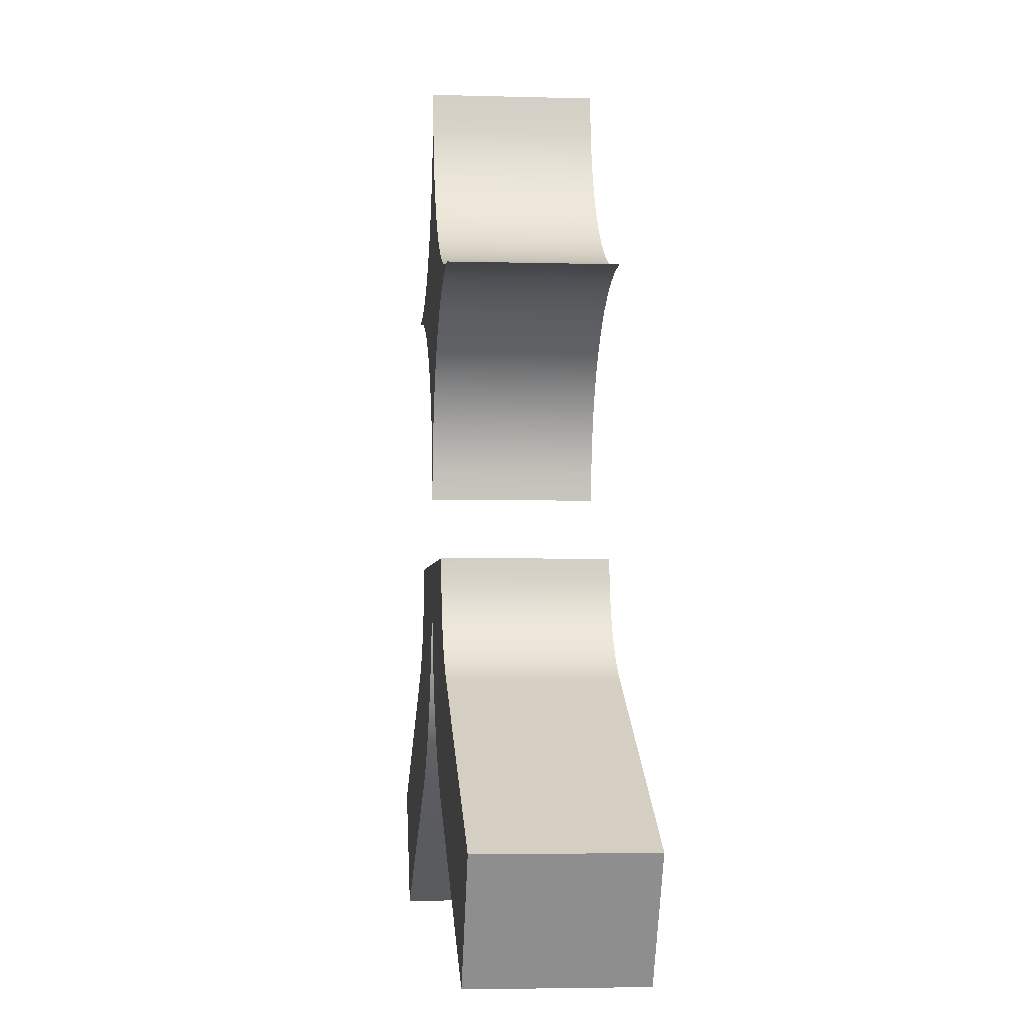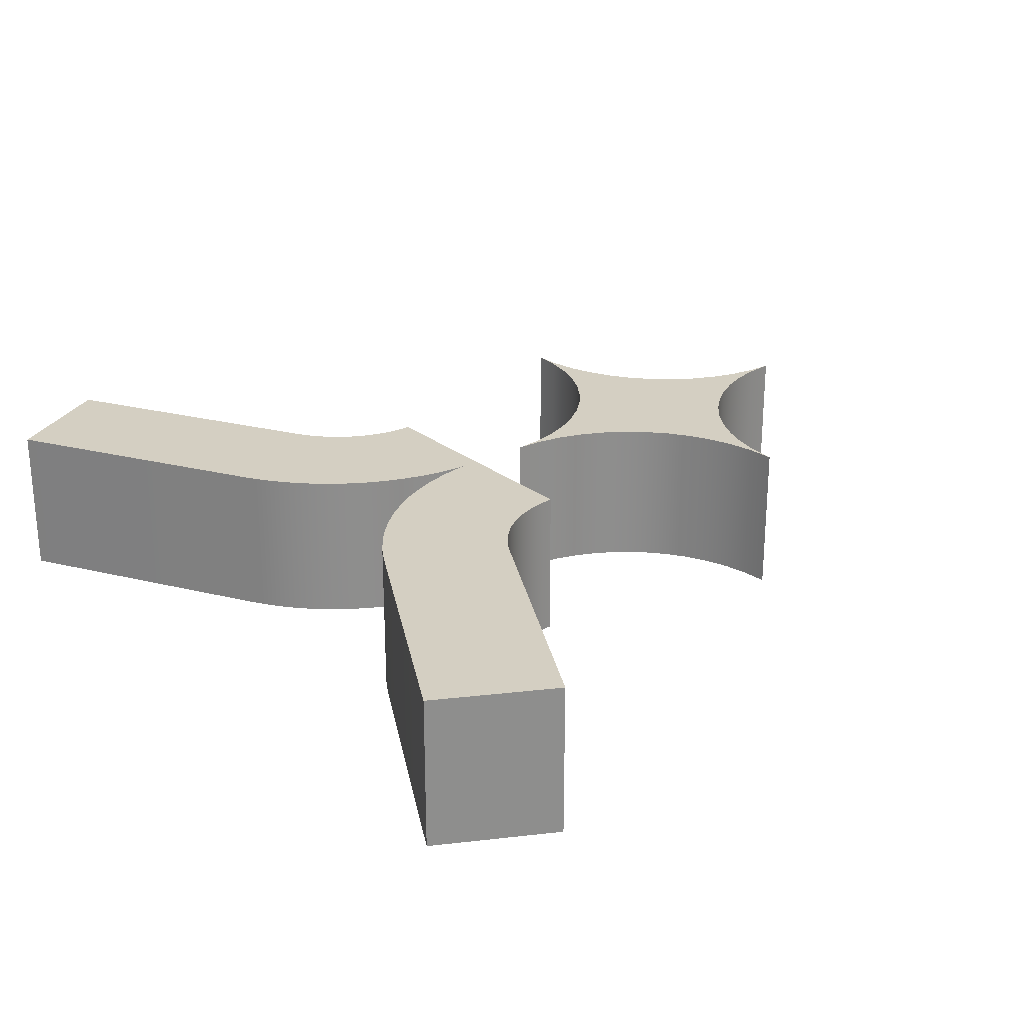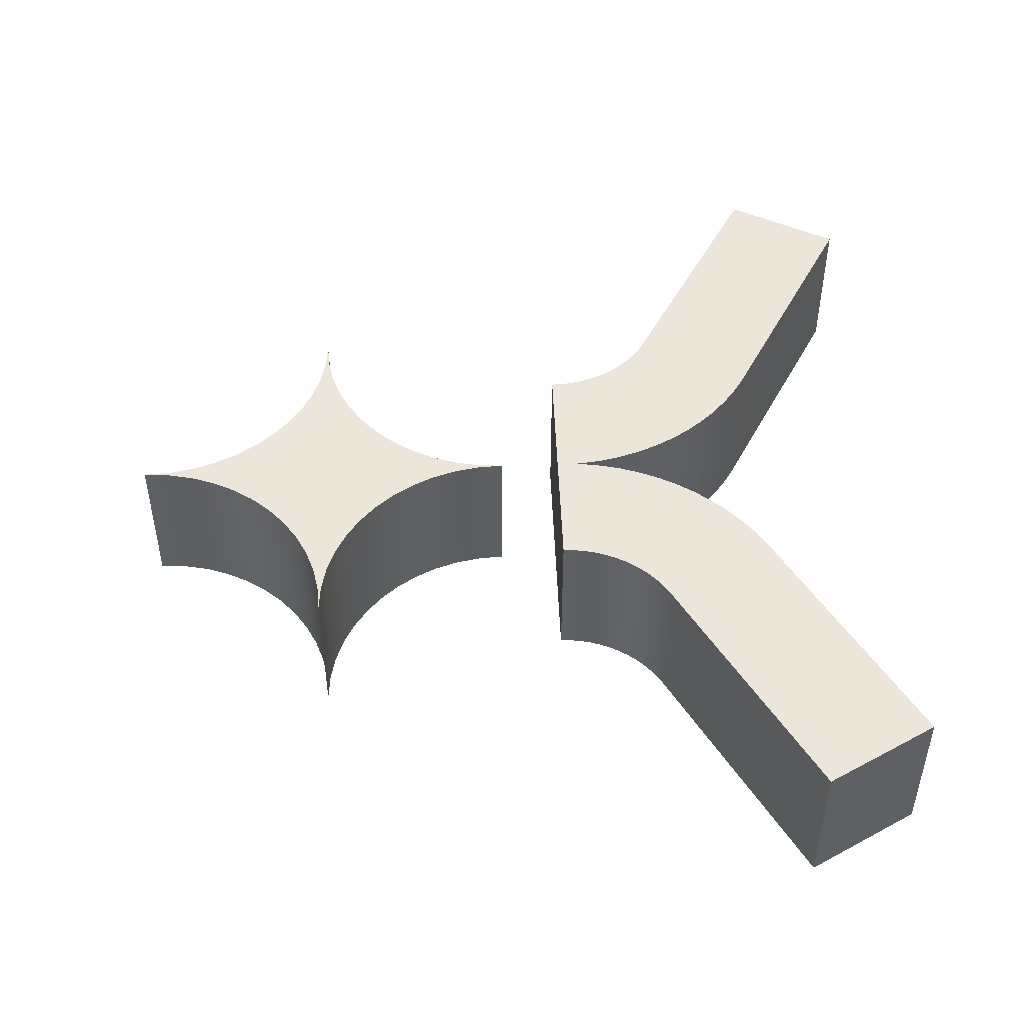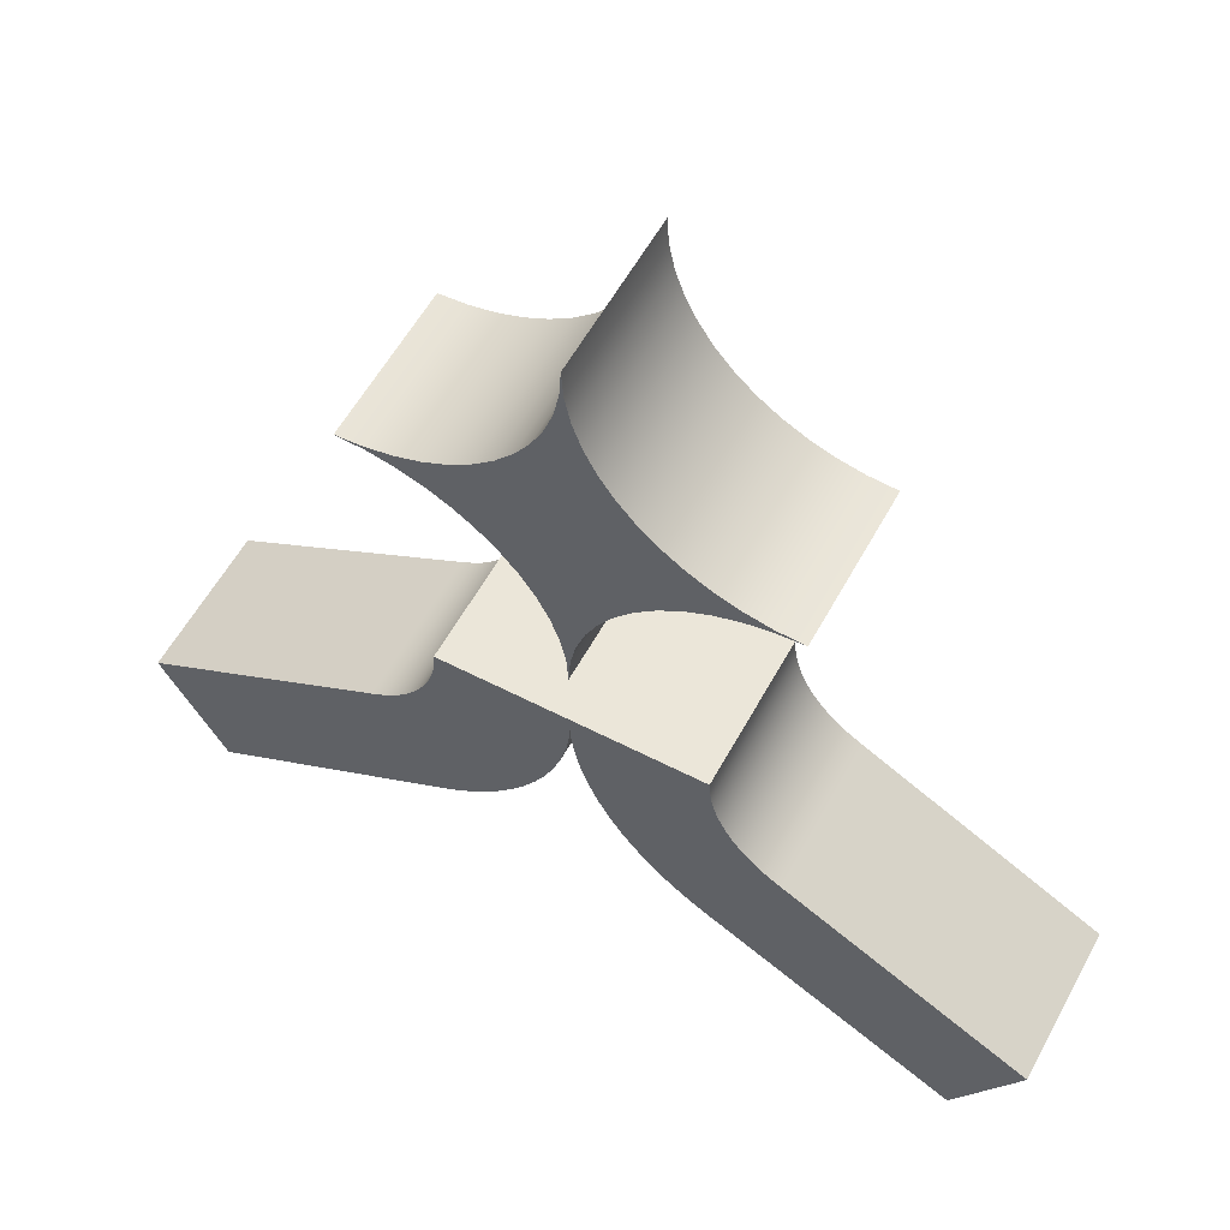
<metadata>
{"format":"obj","ext":"obj","renderer":"f3d","projection":"perspective","resolution":1024,"background":"white","views":[{"elev":-3.8,"azim":84.4,"up":"+Y"},{"elev":25.6,"azim":50.6,"up":"+Z"},{"elev":47.8,"azim":-92.0,"up":"+Z"},{"elev":57.2,"azim":-151.7,"up":"+Y"}]}
</metadata>
<code>
o Curve
v -6.9e-05 -0.000361 0.006985
v -6.9e-05 -0.000337 0.006985
v -7e-05 -0.000263 0.006985
v -7e-05 -0.000239 0.006985
v -7e-05 -0.000214 0.006985
v -7.1e-05 -0.00019 0.006985
v -7.1e-05 -0.000165 0.006985
v -7.1e-05 -0.000116 0.006985
v -7.1e-05 -9.2e-05 0.006985
v -7.1e-05 -6.7e-05 0.006985
v 0.01265 -0.005054 0.006985
v 0.01368 -0.006766 0.006985
v 0.0143 -0.007544 0.006985
v 0.01499 -0.008264 0.006985
v 0.01653 -0.009514 0.006985
v 0.01739 -0.01004 0.006985
v 0.01902 -0.01094 0.006985
v 0.02308 -0.01319 0.006985
v 0.02565 -0.01462 0.006985
v 0.02838 -0.01613 0.006985
v 0.0311 -0.01763 0.006985
v 0.03893 -0.02197 0.006985
v 0.03936 -0.02221 0.006985
v 0.01152 -0.02001 0.006985
v 0.009853 -0.01896 0.006985
v 0.005495 -0.01505 0.006985
v 0.00428 -0.01351 0.006985
v 0.003197 -0.01188 0.006985
v -6.9e-05 -0.000337 -0.006985
v -7e-05 -0.000312 -0.006985
v -7e-05 -0.000263 -0.006985
v -7.1e-05 -0.000116 -0.006985
v -7.1e-05 -9.2e-05 -0.006985
v 0.01155 -0.001128 -0.006985
v 0.01169 -0.002162 -0.006985
v 0.01225 -0.004129 -0.006985
v 0.01368 -0.006766 -0.006985
v 0.01499 -0.008264 -0.006985
v 0.01573 -0.008922 -0.006985
v 0.02565 -0.01462 -0.006985
v 0.02838 -0.01613 -0.006985
v 0.03367 -0.01906 -0.006985
v 0.03593 -0.02031 -0.006985
v 0.03773 -0.02131 -0.006985
v 0.03375 -0.03233 -0.006985
v 0.01152 -0.02001 -0.006985
v 0.009853 -0.01896 -0.006985
v 0.006834 -0.01648 -0.006985
v 0.003197 -0.01188 -0.006985
v 0.001461 -0.008328 -0.006985
v 0.000824 -0.006433 -0.006985
v 0.000351 -0.004468 -0.006985
v -6.9e-05 -0.000361 -0.006985
v -7e-05 -0.000312 0.006985
v -7e-05 -0.000288 -0.006985
v -7e-05 -0.000288 0.006985
v -7e-05 -0.000239 -0.006985
v -7e-05 -0.000214 -0.006985
v -7.1e-05 -0.00019 -0.006985
v -7.1e-05 -0.000165 -0.006985
v -7.1e-05 -0.000141 -0.006985
v -7.1e-05 -0.000141 0.006985
v -7.1e-05 -6.7e-05 -0.006985
v 0.0115 -6.7e-05 -0.006985
v 0.0115 -6.7e-05 0.006985
v 0.01155 -0.001128 0.006985
v 0.01169 -0.002162 0.006985
v 0.01193 -0.003163 -0.006985
v 0.01193 -0.003163 0.006985
v 0.01225 -0.004129 0.006985
v 0.01265 -0.005054 -0.006985
v 0.01313 -0.005934 -0.006985
v 0.01313 -0.005934 0.006985
v 0.0143 -0.007544 -0.006985
v 0.01573 -0.008922 0.006985
v 0.01653 -0.009514 -0.006985
v 0.01739 -0.01004 -0.006985
v 0.01782 -0.01027 -0.006985
v 0.01782 -0.01027 0.006985
v 0.01902 -0.01094 -0.006985
v 0.02082 -0.01194 -0.006985
v 0.02082 -0.01194 0.006985
v 0.02308 -0.01319 -0.006985
v 0.0311 -0.01763 -0.006985
v 0.03367 -0.01906 0.006985
v 0.03593 -0.02031 0.006985
v 0.03773 -0.02131 0.006985
v 0.03893 -0.02197 -0.006985
v 0.03936 -0.02221 -0.006985
v 0.03375 -0.03233 0.006985
v 0.00829 -0.01778 -0.006985
v 0.00829 -0.01778 0.006985
v 0.006834 -0.01648 0.006985
v 0.005495 -0.01505 -0.006985
v 0.00428 -0.01351 -0.006985
v 0.002255 -0.01014 -0.006985
v 0.002255 -0.01014 0.006985
v 0.001461 -0.008328 0.006985
v 0.000824 -0.006433 0.006985
v 0.000351 -0.004468 0.006985
v 5e-05 -0.002441 -0.006985
v 5e-05 -0.002441 0.006985
f 9 65 10
f 9 66 65
f 8 66 9
f 62 66 8
f 7 66 62
f 6 66 7
f 5 66 6
f 4 66 5
f 3 66 4
f 56 66 3
f 54 66 56
f 2 66 54
f 1 66 2
f 102 66 1
f 102 67 66
f 102 69 67
f 100 69 102
f 100 70 69
f 100 11 70
f 99 11 100
f 99 73 11
f 99 12 73
f 98 12 99
f 98 13 12
f 98 14 13
f 98 75 14
f 97 75 98
f 97 15 75
f 97 16 15
f 97 79 16
f 28 79 97
f 28 17 79
f 28 82 17
f 27 82 28
f 27 18 82
f 27 19 18
f 26 19 27
f 26 20 19
f 93 20 26
f 93 21 20
f 92 21 93
f 92 85 21
f 25 85 92
f 24 85 25
f 24 86 85
f 90 86 24
f 90 87 86
f 90 22 87
f 90 23 22
f 33 63 64
f 33 64 34
f 32 33 34
f 61 32 34
f 60 61 34
f 59 60 34
f 58 59 34
f 57 58 34
f 31 57 34
f 55 31 34
f 30 55 34
f 29 30 34
f 53 29 34
f 101 53 34
f 101 34 35
f 101 35 68
f 52 101 68
f 52 68 36
f 52 36 71
f 51 52 71
f 51 71 72
f 51 72 37
f 50 51 37
f 50 37 74
f 50 74 38
f 50 38 39
f 96 50 39
f 96 39 76
f 96 76 77
f 96 77 78
f 49 96 78
f 49 78 80
f 49 80 81
f 95 49 81
f 95 81 83
f 95 83 40
f 94 95 40
f 94 40 41
f 48 94 41
f 48 41 84
f 91 48 84
f 91 84 42
f 47 91 42
f 46 47 42
f 46 42 43
f 45 46 43
f 45 43 44
f 45 44 88
f 45 88 89
f 1 2 29 53
f 2 54 30 29
f 54 56 55 30
f 56 3 31 55
f 3 4 57 31
f 4 5 58 57
f 5 6 59 58
f 6 7 60 59
f 7 62 61 60
f 62 8 32 61
f 8 9 33 32
f 9 10 63 33
f 10 65 64 63
f 65 66 34 64
f 66 67 35 34
f 67 69 68 35
f 69 70 36 68
f 70 11 71 36
f 11 73 72 71
f 73 12 37 72
f 12 13 74 37
f 13 14 38 74
f 14 75 39 38
f 75 15 76 39
f 15 16 77 76
f 16 79 78 77
f 79 17 80 78
f 17 82 81 80
f 82 18 83 81
f 18 19 40 83
f 19 20 41 40
f 20 21 84 41
f 21 85 42 84
f 85 86 43 42
f 86 87 44 43
f 87 22 88 44
f 22 23 89 88
f 23 90 45 89
f 90 24 46 45
f 24 25 47 46
f 25 92 91 47
f 92 93 48 91
f 93 26 94 48
f 26 27 95 94
f 27 28 49 95
f 28 97 96 49
f 97 98 50 96
f 98 99 51 50
f 99 100 52 51
f 100 102 101 52
f 102 1 53 101
o Curve.001
v -0.000351 -0.004468 0.006985
v -0.002255 -0.01014 0.006985
v -0.003197 -0.01188 0.006985
v -0.00428 -0.01351 0.006985
v -0.009853 -0.01896 0.006985
v -0.03375 -0.03233 0.006985
v -0.03593 -0.02031 0.006985
v -0.01739 -0.01004 0.006985
v -0.01653 -0.009514 0.006985
v -0.01573 -0.008922 0.006985
v -0.01499 -0.008264 0.006985
v -0.01368 -0.006766 0.006985
v -0.01313 -0.005934 0.006985
v -0.01225 -0.004129 0.006985
v -0.0115 -6.7e-05 0.006985
v 7.1e-05 -9.2e-05 0.006985
v 7.1e-05 -0.000141 0.006985
v 7e-05 -0.000214 0.006985
v 6.9e-05 -0.000337 0.006985
v -5e-05 -0.002441 -0.006985
v -0.000824 -0.006433 -0.006985
v -0.001461 -0.008328 -0.006985
v -0.002255 -0.01014 -0.006985
v -0.003197 -0.01188 -0.006985
v -0.00428 -0.01351 -0.006985
v -0.005495 -0.01505 -0.006985
v -0.006834 -0.01648 -0.006985
v -0.00829 -0.01778 -0.006985
v -0.03375 -0.03233 -0.006985
v -0.03936 -0.02221 -0.006985
v -0.03893 -0.02197 -0.006985
v -0.03773 -0.02131 -0.006985
v -0.03367 -0.01906 -0.006985
v -0.0311 -0.01763 -0.006985
v -0.02565 -0.01462 -0.006985
v -0.01902 -0.01094 -0.006985
v -0.01739 -0.01004 -0.006985
v -0.01653 -0.009514 -0.006985
v -0.01499 -0.008264 -0.006985
v -0.0143 -0.007544 -0.006985
v -0.01368 -0.006766 -0.006985
v -0.01313 -0.005934 -0.006985
v -0.01265 -0.005054 -0.006985
v 7.1e-05 -6.7e-05 -0.006985
v 7.1e-05 -0.000116 -0.006985
v 7.1e-05 -0.000141 -0.006985
v 7.1e-05 -0.00019 -0.006985
v 7e-05 -0.000288 -0.006985
v 7e-05 -0.000312 -0.006985
v 6.9e-05 -0.000337 -0.006985
v -5e-05 -0.002441 0.006985
v -0.000351 -0.004468 -0.006985
v -0.000824 -0.006433 0.006985
v -0.001461 -0.008328 0.006985
v -0.005495 -0.01505 0.006985
v -0.006834 -0.01648 0.006985
v -0.00829 -0.01778 0.006985
v -0.009853 -0.01896 -0.006985
v -0.01152 -0.02001 -0.006985
v -0.01152 -0.02001 0.006985
v -0.03936 -0.02221 0.006985
v -0.03893 -0.02197 0.006985
v -0.03773 -0.02131 0.006985
v -0.03593 -0.02031 -0.006985
v -0.03367 -0.01906 0.006985
v -0.0311 -0.01763 0.006985
v -0.02838 -0.01613 -0.006985
v -0.02838 -0.01613 0.006985
v -0.02565 -0.01462 0.006985
v -0.02308 -0.01319 -0.006985
v -0.02308 -0.01319 0.006985
v -0.02082 -0.01194 -0.006985
v -0.02082 -0.01194 0.006985
v -0.01902 -0.01094 0.006985
v -0.01782 -0.01027 -0.006985
v -0.01782 -0.01027 0.006985
v -0.01573 -0.008922 -0.006985
v -0.0143 -0.007544 0.006985
v -0.01265 -0.005054 0.006985
v -0.01225 -0.004129 -0.006985
v -0.01193 -0.003163 -0.006985
v -0.01193 -0.003163 0.006985
v -0.01169 -0.002162 -0.006985
v -0.01169 -0.002162 0.006985
v -0.01155 -0.001128 -0.006985
v -0.01155 -0.001128 0.006985
v -0.0115 -6.7e-05 -0.006985
v 7.1e-05 -6.7e-05 0.006985
v 7.1e-05 -9.2e-05 -0.006985
v 7.1e-05 -0.000116 0.006985
v 7.1e-05 -0.000165 -0.006985
v 7.1e-05 -0.000165 0.006985
v 7.1e-05 -0.00019 0.006985
v 7e-05 -0.000214 -0.006985
v 7e-05 -0.000239 -0.006985
v 7e-05 -0.000239 0.006985
v 7e-05 -0.000263 -0.006985
v 7e-05 -0.000263 0.006985
v 7e-05 -0.000288 0.006985
v 7e-05 -0.000312 0.006985
v 6.9e-05 -0.000361 -0.006985
v 6.9e-05 -0.000361 0.006985
f 188 190 117
f 188 118 190
f 188 192 118
f 188 119 192
f 188 194 119
f 188 195 194
f 188 120 195
f 188 198 120
f 188 200 198
f 188 201 200
f 188 202 201
f 188 121 202
f 188 204 121
f 188 153 204
f 186 153 188
f 184 153 186
f 184 103 153
f 116 103 184
f 181 103 116
f 181 155 103
f 115 155 181
f 114 155 115
f 114 156 155
f 180 156 114
f 113 156 180
f 112 156 113
f 112 104 156
f 111 104 112
f 110 104 111
f 178 104 110
f 178 105 104
f 176 105 178
f 175 105 176
f 175 106 105
f 173 106 175
f 171 106 173
f 171 157 106
f 170 157 171
f 170 158 157
f 168 158 170
f 168 159 158
f 167 159 168
f 167 107 159
f 167 162 107
f 109 162 167
f 109 108 162
f 165 108 109
f 164 108 165
f 163 108 164
f 187 189 146
f 187 146 191
f 187 191 147
f 187 147 148
f 187 148 193
f 187 193 149
f 187 149 196
f 187 196 197
f 187 197 199
f 187 199 150
f 187 150 151
f 187 151 152
f 187 152 203
f 187 203 122
f 185 187 122
f 183 185 122
f 183 122 154
f 182 183 154
f 145 182 154
f 145 154 123
f 144 145 123
f 143 144 123
f 143 123 124
f 142 143 124
f 141 142 124
f 179 141 124
f 179 124 125
f 140 179 125
f 139 140 125
f 177 139 125
f 177 125 126
f 138 177 126
f 174 138 126
f 174 126 127
f 172 174 127
f 137 172 127
f 137 127 128
f 169 137 128
f 169 128 129
f 136 169 129
f 136 129 130
f 135 136 130
f 135 130 160
f 135 160 161
f 166 135 161
f 166 161 131
f 134 166 131
f 133 134 131
f 132 133 131
f 153 103 154 122
f 103 155 123 154
f 155 156 124 123
f 156 104 125 124
f 104 105 126 125
f 105 106 127 126
f 106 157 128 127
f 157 158 129 128
f 158 159 130 129
f 159 107 160 130
f 107 162 161 160
f 162 108 131 161
f 108 163 132 131
f 163 164 133 132
f 164 165 134 133
f 165 109 166 134
f 109 167 135 166
f 167 168 136 135
f 168 170 169 136
f 170 171 137 169
f 171 173 172 137
f 173 175 174 172
f 175 176 138 174
f 176 178 177 138
f 178 110 139 177
f 110 111 140 139
f 111 112 179 140
f 112 113 141 179
f 113 180 142 141
f 180 114 143 142
f 114 115 144 143
f 115 181 145 144
f 181 116 182 145
f 116 184 183 182
f 184 186 185 183
f 186 188 187 185
f 188 117 189 187
f 117 190 146 189
f 190 118 191 146
f 118 192 147 191
f 192 119 148 147
f 119 194 193 148
f 194 195 149 193
f 195 120 196 149
f 120 198 197 196
f 198 200 199 197
f 200 201 150 199
f 201 202 151 150
f 202 121 152 151
f 121 204 203 152
f 204 153 122 203
o Curve.002
v 0.003734 0.03046 0.006985
v 0.01549 0.02366 0.006985
v 0.01792 0.02349 0.006985
v 0.01095 0.02209 0.006985
v 0.005249 0.01825 0.006985
v 0.001408 0.01255 0.006985
v 0.000164 0.008007 0.006985
v -0.00697 0.01976 0.006985
v -0.01792 0.02349 0.006985
v -0.01549 0.02366 0.006985
v -0.01316 0.02413 0.006985
v -0.01095 0.0249 0.006985
v -0.008876 0.02594 0.006985
v -0.005249 0.02874 0.006985
v -0.003734 0.03046 0.006985
v -0.001408 0.03444 0.006985
v -0.00064 0.03665 0.006985
v -0.000164 0.03898 0.006985
v 0.005249 0.02874 -0.006985
v 0.01549 0.02366 -0.006985
v 0.01792 0.02349 -0.006985
v 0.008876 0.02105 -0.006985
v 0.002447 0.01462 -0.006985
v 0.00064 0.01034 -0.006985
v -0.003734 0.01653 -0.006985
v -0.00697 0.01976 -0.006985
v -0.01095 0.02209 -0.006985
v -0.01549 0.02333 -0.006985
v -0.01316 0.02413 -0.006985
v -0.00697 0.02723 -0.006985
v -0.003734 0.03046 -0.006985
v -0.002447 0.03237 -0.006985
v -0.00064 0.03665 -0.006985
v -0.000164 0.03898 -0.006985
v 0.000164 0.03898 -0.006985
v 0.000164 0.03898 0.006985
v 0.00064 0.03665 -0.006985
v 0.00064 0.03665 0.006985
v 0.001408 0.03444 -0.006985
v 0.001408 0.03444 0.006985
v 0.002447 0.03237 -0.006985
v 0.002447 0.03237 0.006985
v 0.003734 0.03046 -0.006985
v 0.005249 0.02874 0.006985
v 0.00697 0.02723 -0.006985
v 0.00697 0.02723 0.006985
v 0.008876 0.02594 -0.006985
v 0.008876 0.02594 0.006985
v 0.01095 0.0249 -0.006985
v 0.01095 0.0249 0.006985
v 0.01316 0.02413 -0.006985
v 0.01316 0.02413 0.006985
v 0.01549 0.02333 -0.006985
v 0.01549 0.02333 0.006985
v 0.01316 0.02285 -0.006985
v 0.01316 0.02285 0.006985
v 0.01095 0.02209 -0.006985
v 0.008876 0.02105 0.006985
v 0.00697 0.01976 -0.006985
v 0.00697 0.01976 0.006985
v 0.005249 0.01825 -0.006985
v 0.003734 0.01653 -0.006985
v 0.003734 0.01653 0.006985
v 0.002447 0.01462 0.006985
v 0.001408 0.01255 -0.006985
v 0.00064 0.01034 0.006985
v 0.000164 0.008007 -0.006985
v 0 0.005576 -0.006985
v 0 0.005576 0.006985
v -0.000164 0.008007 -0.006985
v -0.000164 0.008007 0.006985
v -0.00064 0.01034 -0.006985
v -0.00064 0.01034 0.006985
v -0.001408 0.01255 -0.006985
v -0.001408 0.01255 0.006985
v -0.002447 0.01462 -0.006985
v -0.002447 0.01462 0.006985
v -0.003734 0.01653 0.006985
v -0.005249 0.01825 -0.006985
v -0.005249 0.01825 0.006985
v -0.008876 0.02105 -0.006985
v -0.008876 0.02105 0.006985
v -0.01095 0.02209 0.006985
v -0.01316 0.02285 -0.006985
v -0.01316 0.02285 0.006985
v -0.01549 0.02333 0.006985
v -0.01792 0.02349 -0.006985
v -0.01549 0.02366 -0.006985
v -0.01095 0.0249 -0.006985
v -0.008876 0.02594 -0.006985
v -0.00697 0.02723 0.006985
v -0.005249 0.02874 -0.006985
v -0.002447 0.03237 0.006985
v -0.001408 0.03444 -0.006985
v 0 0.04141 -0.006985
v 0 0.04141 0.006985
f 240 242 241 239
f 242 244 243 241
f 244 246 245 243
f 246 205 247 245
f 205 248 223 247
f 248 250 249 223
f 250 252 251 249
f 252 254 253 251
f 254 256 255 253
f 256 206 224 255
f 206 207 225 224
f 207 258 257 225
f 258 260 259 257
f 260 208 261 259
f 208 262 226 261
f 262 264 263 226
f 264 209 265 263
f 209 267 266 265
f 267 268 227 266
f 268 210 269 227
f 210 270 228 269
f 270 211 271 228
f 211 273 272 271
f 273 275 274 272
f 275 277 276 274
f 277 279 278 276
f 279 281 280 278
f 281 282 229 280
f 282 284 283 229
f 284 212 230 283
f 212 286 285 230
f 286 287 231 285
f 287 289 288 231
f 289 290 232 288
f 290 213 291 232
f 213 214 292 291
f 214 215 233 292
f 215 216 293 233
f 216 217 294 293
f 217 295 234 294
f 295 218 296 234
f 218 219 235 296
f 219 297 236 235
f 297 220 298 236
f 220 221 237 298
f 221 222 238 237
f 222 300 299 238
f 300 240 239 299
f 240 300 222
f 242 240 222
f 242 222 221
f 221 220 242
f 239 238 299
f 246 244 220
f 246 220 297
f 205 246 297
f 205 297 219
f 248 205 219
f 248 219 218
f 218 209 248
f 254 208 260
f 209 250 248
f 264 262 250
f 262 252 250
f 208 254 252
f 217 216 287
f 262 208 252
f 216 215 289
f 220 244 242
f 260 206 256
f 215 214 289
f 258 207 206
f 260 258 206
f 214 290 289
f 256 254 260
f 287 216 289
f 217 287 286
f 295 217 286
f 295 286 212
f 209 264 250
f 295 212 284
f 218 295 284
f 209 218 284
f 267 209 284
f 267 284 282
f 268 267 282
f 268 282 281
f 210 268 281
f 210 281 279
f 270 210 279
f 270 279 277
f 211 270 277
f 211 277 275
f 273 211 275
f 214 213 290
f 241 238 239
f 241 237 238
f 243 237 241
f 243 298 237
f 245 298 243
f 245 236 298
f 247 236 245
f 247 235 236
f 223 296 247
f 249 265 223
f 296 265 283
f 251 226 249
f 234 296 283
f 253 261 251
f 296 235 247
f 255 259 253
f 261 226 251
f 224 259 255
f 233 293 288
f 225 257 224
f 292 233 288
f 293 294 231
f 291 292 232
f 259 261 253
f 232 292 288
f 294 234 285
f 288 293 231
f 226 263 249
f 231 294 285
f 263 265 249
f 285 234 230
f 265 296 223
f 230 234 283
f 266 283 265
f 266 229 283
f 227 229 266
f 227 280 229
f 269 280 227
f 269 278 280
f 228 278 269
f 228 276 278
f 271 276 228
f 271 274 276
f 272 274 271
f 257 259 224

</code>
